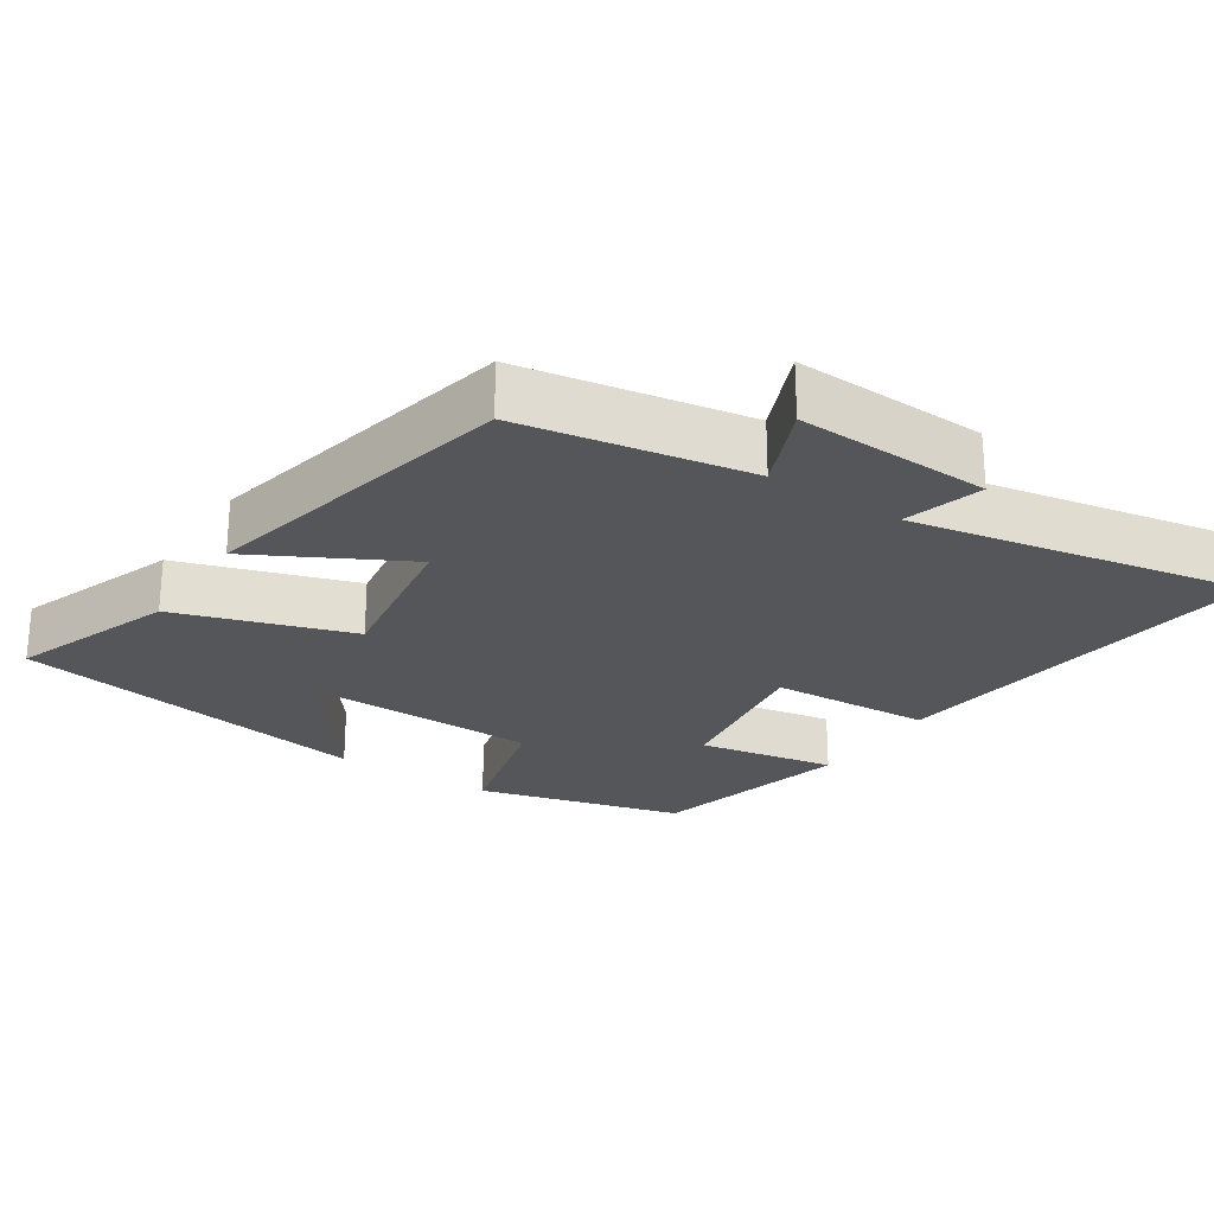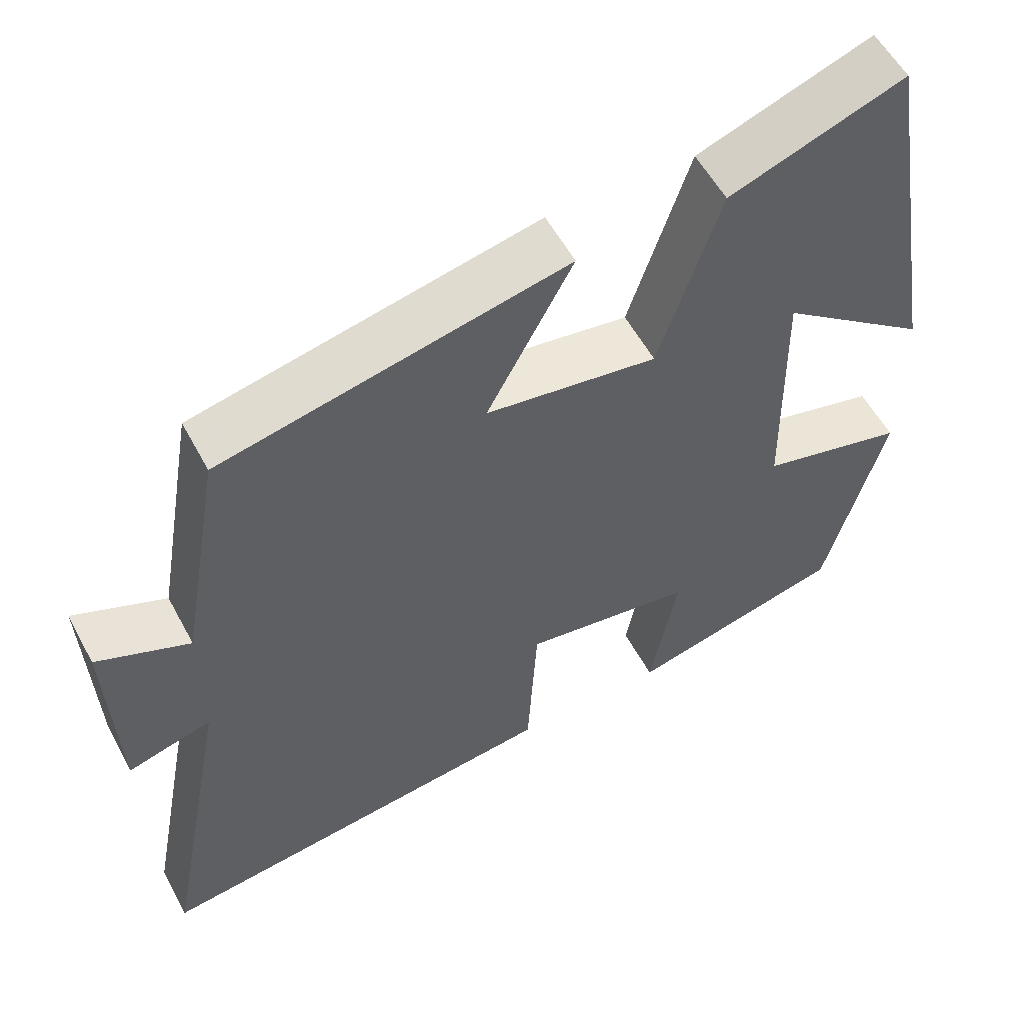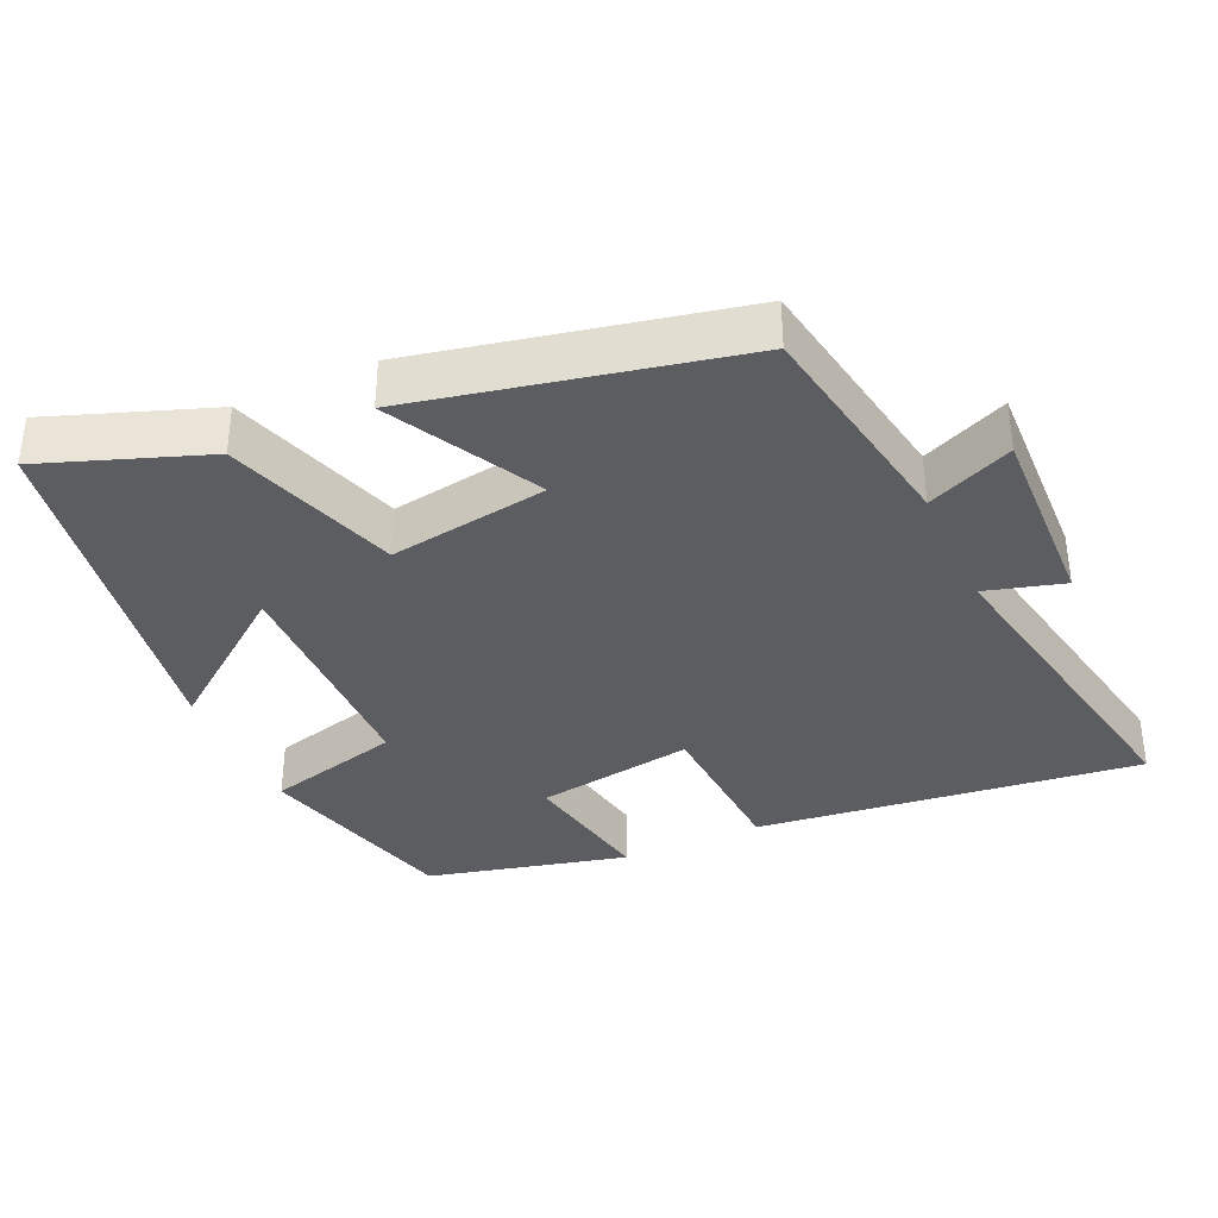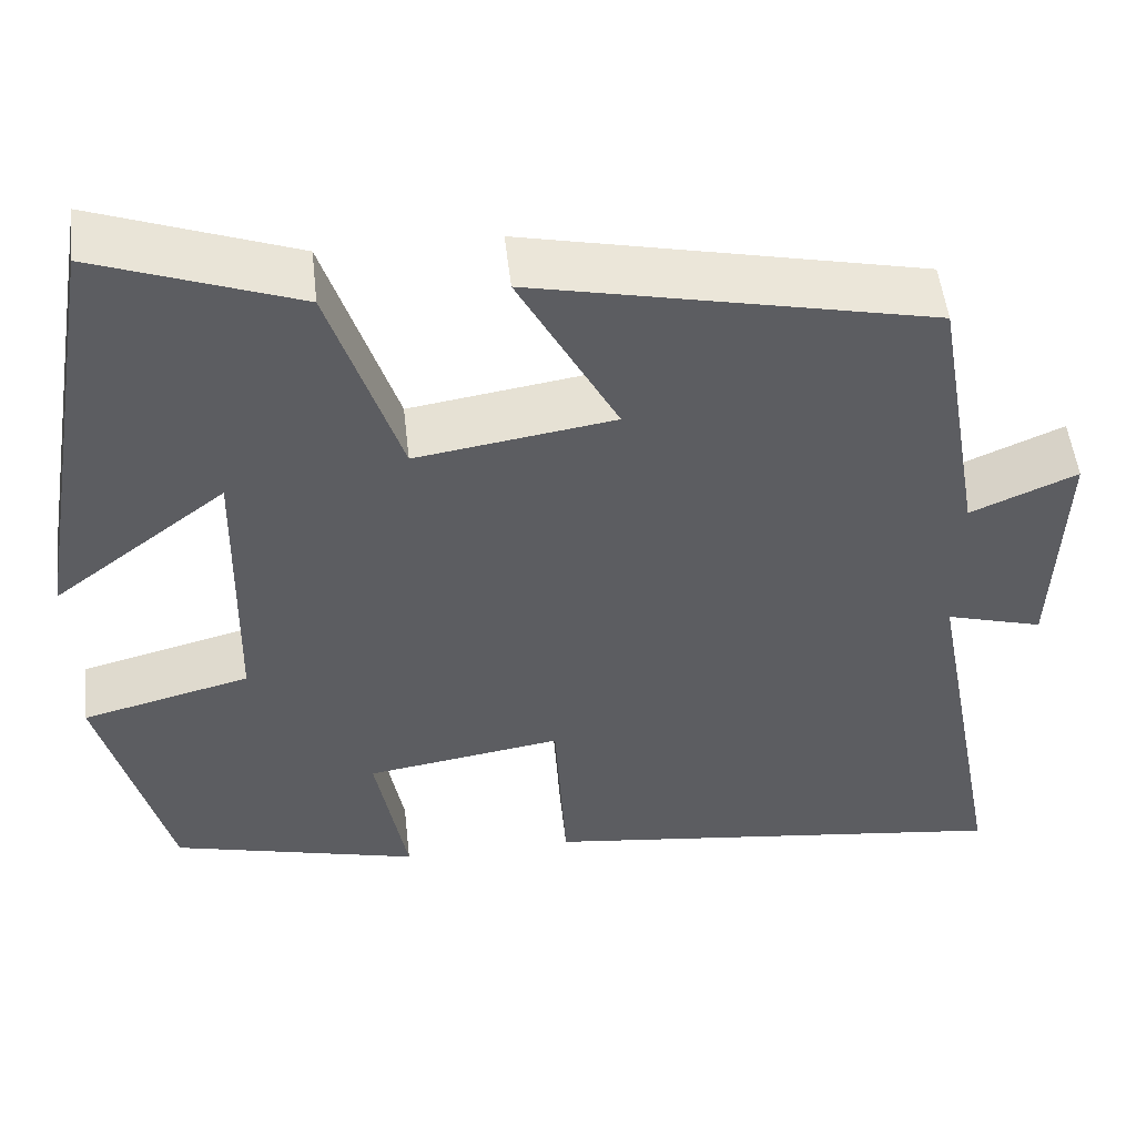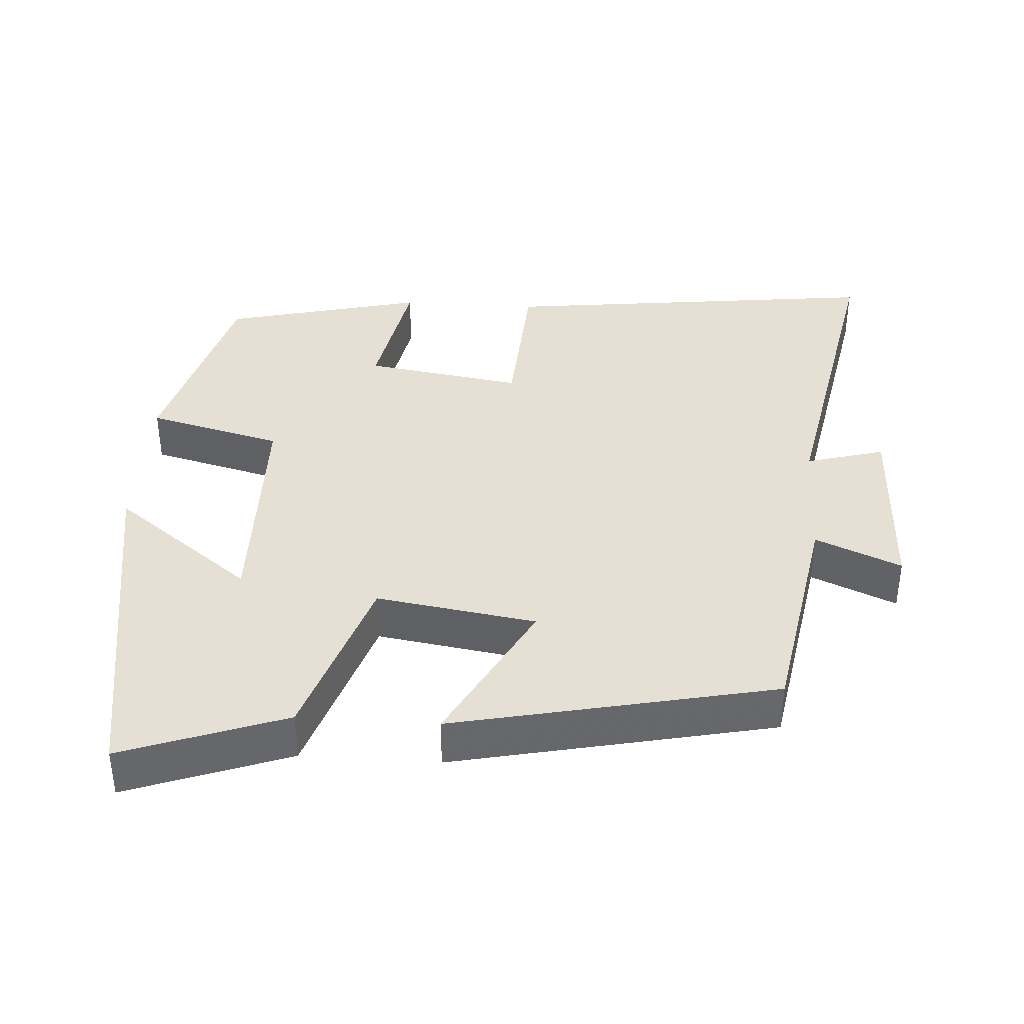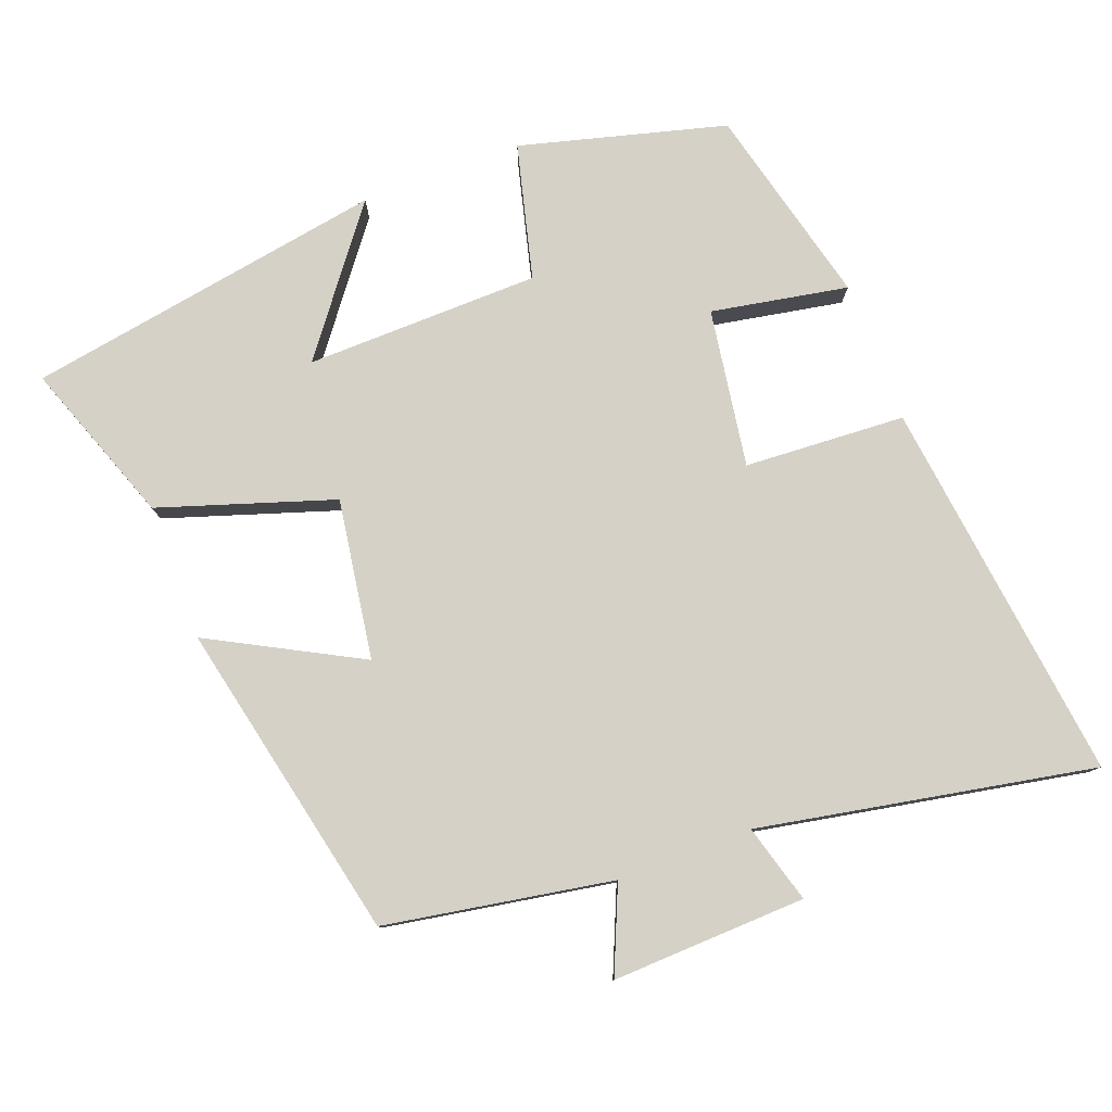
<metadata>
{"format":"obj","ext":"obj","renderer":"f3d","projection":"perspective","resolution":1024,"background":"white","views":[{"elev":-25.1,"azim":56.6,"up":"+Y"},{"elev":56.1,"azim":152.0,"up":"+Z"},{"elev":-36.2,"azim":24.5,"up":"+Y"},{"elev":51.4,"azim":-6.4,"up":"+Z"},{"elev":38.2,"azim":3.8,"up":"+Y"},{"elev":79.1,"azim":69.3,"up":"+Y"}]}
</metadata>
<code>
v 0.445 0.07 0.404
v 0.5 0.07 0.088
v 0.619 0.07 0.139
v 0.609 0.07 -0.131
v 0.5 0.07 -0.1
v 0.588 0.07 -0.565
v 0.053 0.07 -0.5
v 0.04 0.07 -0.276
v -0.18 0.07 -0.31
v -0.145 0.07 -0.5
v -0.424 0.07 -0.431
v -0.5 0.07 -0.145
v -0.312 0.07 -0.097
v -0.306 0.07 0.229
v -0.5 0.07 0.081
v -0.415 0.07 0.582
v -0.19 0.07 0.5
v -0.111 0.07 0.258
v 0.111 0.07 0.292
v 0 0.07 0.5
v 0.445 0 0.404
v 0.5 0 0.088
v 0.619 0 0.139
v 0.609 0 -0.131
v 0.5 0 -0.1
v 0.588 0 -0.565
v 0.053 0 -0.5
v 0.04 0 -0.276
v -0.18 0 -0.31
v -0.145 0 -0.5
v -0.424 0 -0.431
v -0.5 0 -0.145
v -0.312 0 -0.097
v -0.306 0 0.229
v -0.5 0 0.081
v -0.415 0 0.582
v -0.19 0 0.5
v -0.111 0 0.258
v 0.111 0 0.292
v 0 0 0.5
f 19 20 1 2
f 18 19 2
f 16 17 18
f 14 15 16
f 14 16 18
f 13 14 18 2
f 11 12 13
f 10 11 13
f 9 10 13
f 8 9 13 2
f 5 6 7 8
f 2 3 4 5
f 2 5 8
f 22 21 40 39
f 22 39 38
f 38 37 36
f 36 35 34
f 38 36 34
f 22 38 34 33
f 33 32 31
f 33 31 30
f 33 30 29
f 22 33 29 28
f 28 27 26 25
f 25 24 23 22
f 28 25 22
f 1 21 22 2
f 2 22 23 3
f 3 23 24 4
f 4 24 25 5
f 5 25 26 6
f 6 26 27 7
f 7 27 28 8
f 8 28 29 9
f 9 29 30 10
f 10 30 31 11
f 11 31 32 12
f 12 32 33 13
f 13 33 34 14
f 14 34 35 15
f 15 35 36 16
f 16 36 37 17
f 17 37 38 18
f 18 38 39 19
f 19 39 40 20
f 20 40 21 1

</code>
